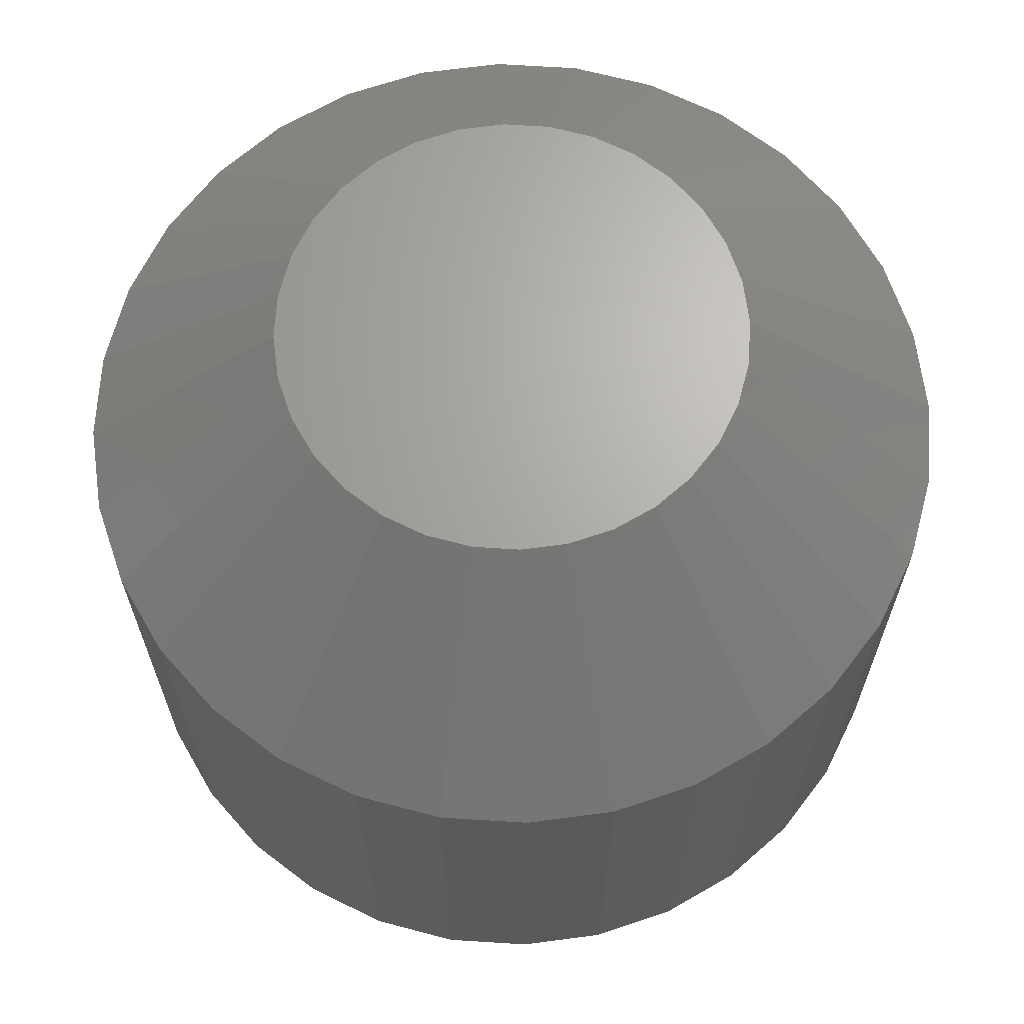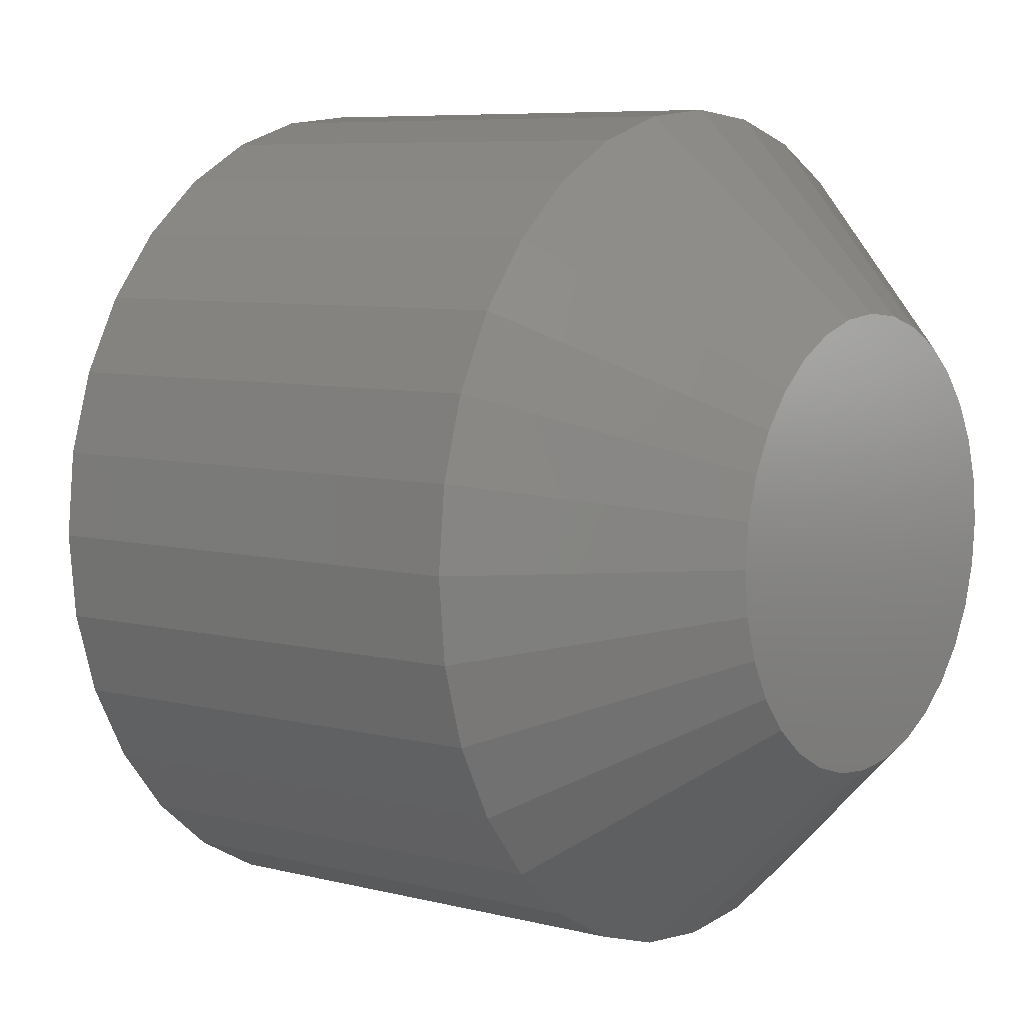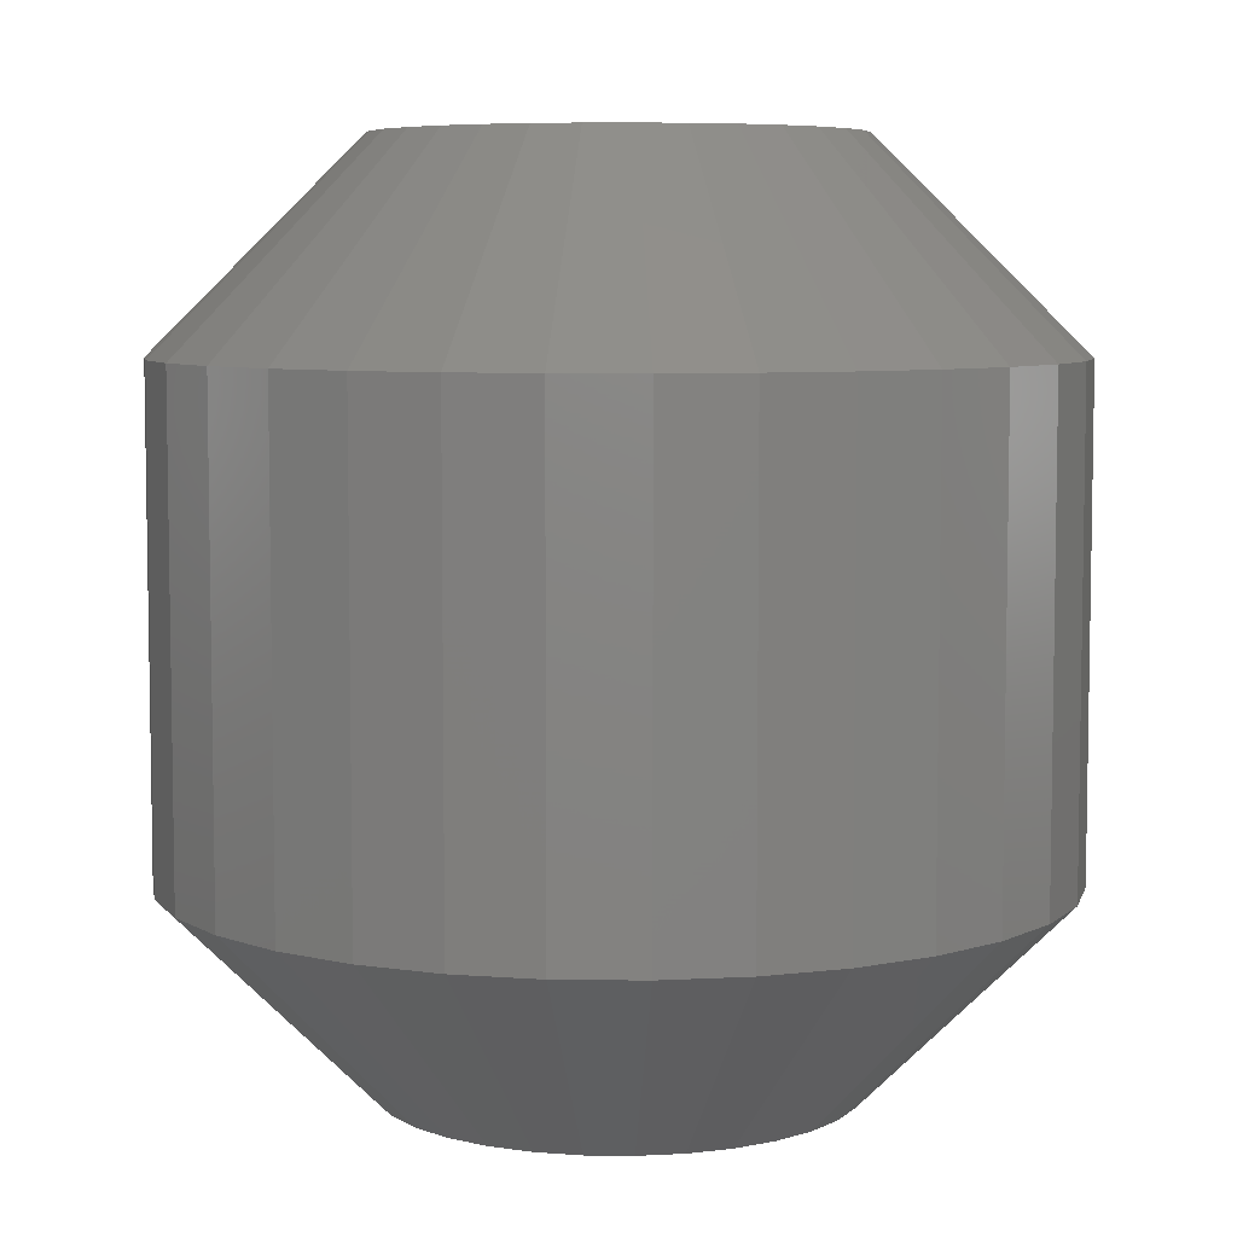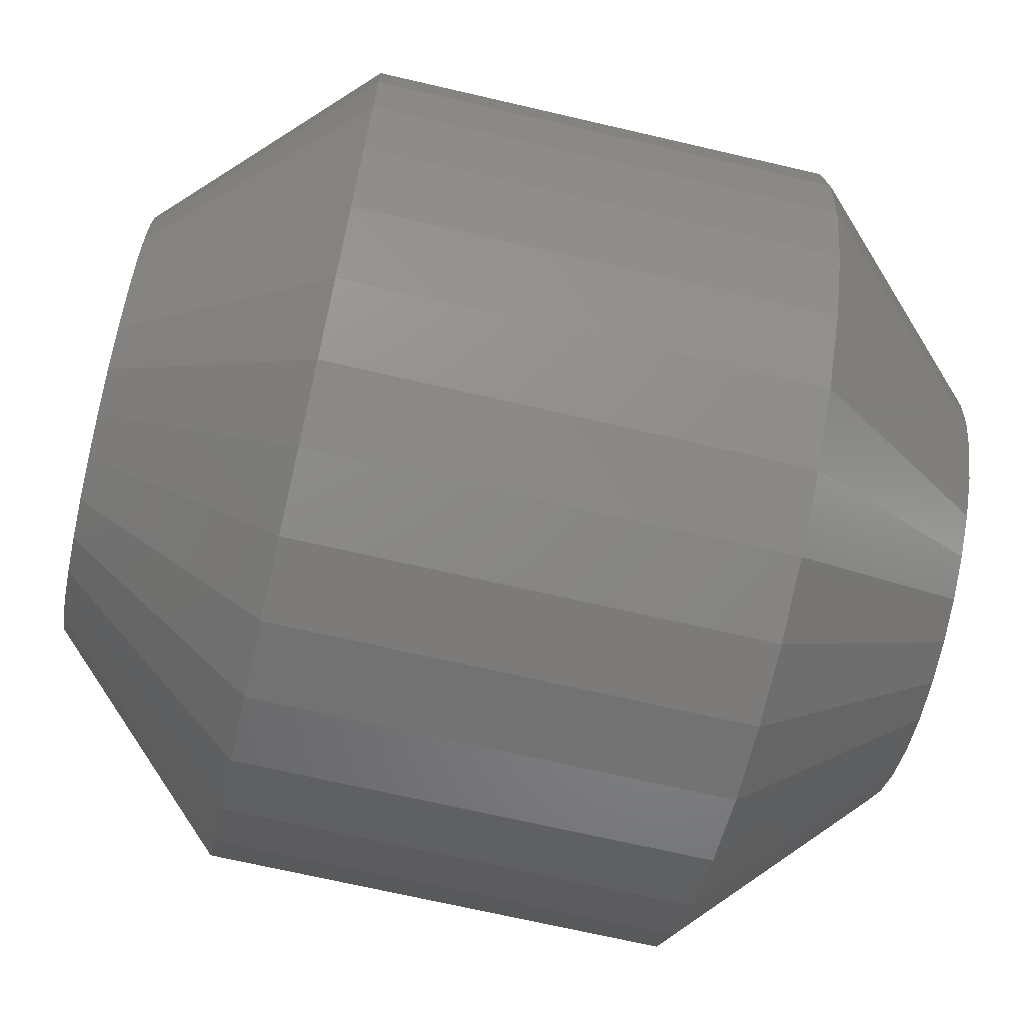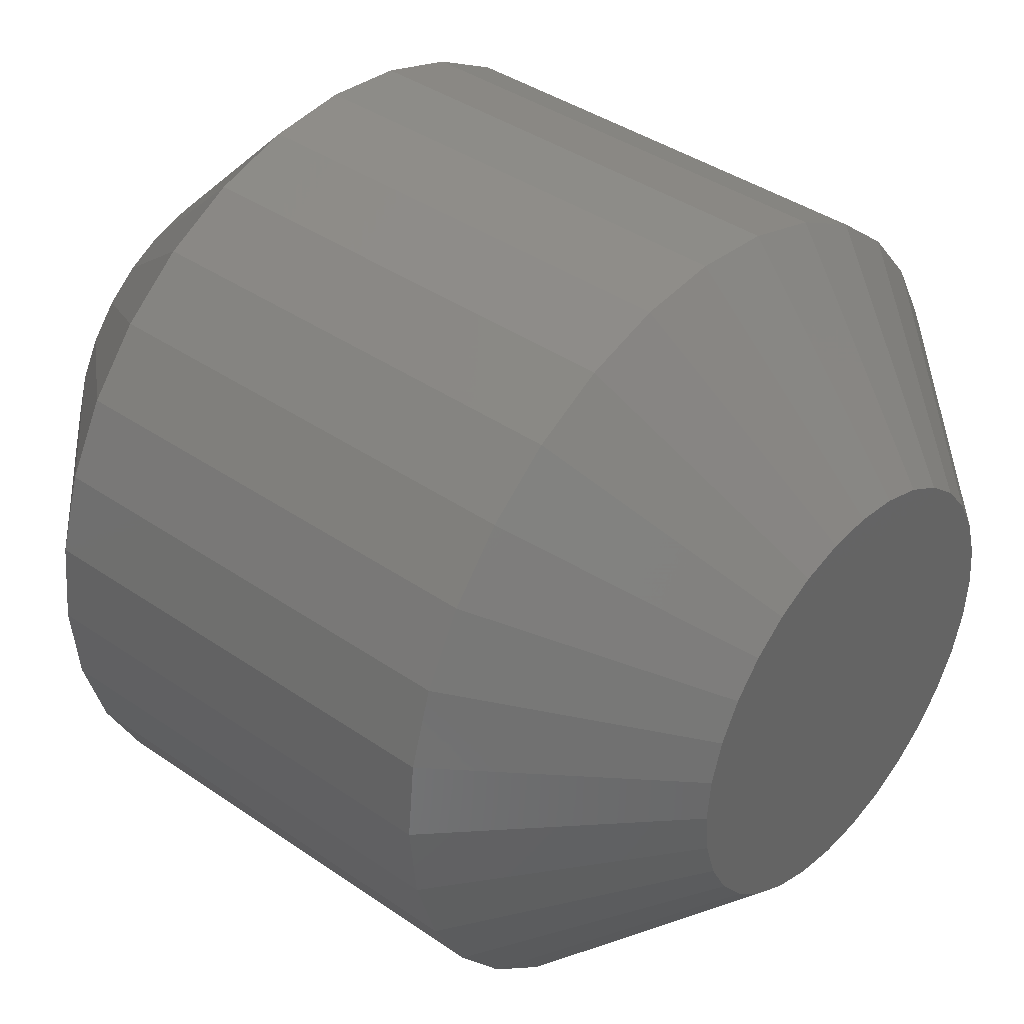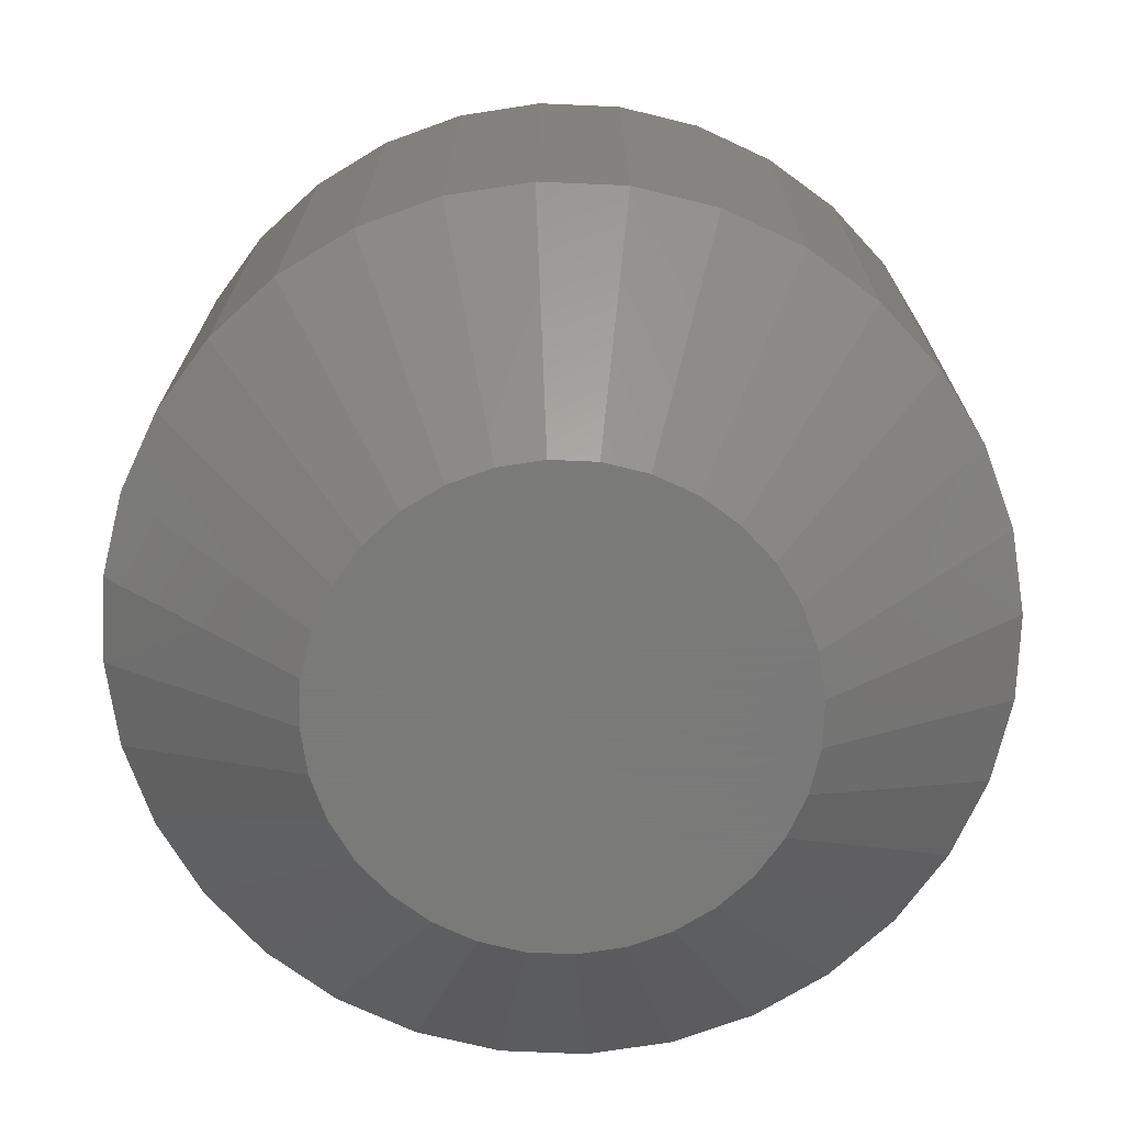
<metadata>
{"format":"stl","ext":"stl","renderer":"f3d","projection":"perspective","resolution":1024,"background":"white","views":[{"elev":66.7,"azim":-103.2,"up":"+Z"},{"elev":6.9,"azim":127.0,"up":"+Y"},{"elev":6.5,"azim":-71.1,"up":"+Z"},{"elev":-69.2,"azim":76.9,"up":"+Y"},{"elev":39.5,"azim":-49.3,"up":"+Y"},{"elev":-72.7,"azim":171.9,"up":"+Z"}]}
</metadata>
<code>
# stl→obj: 128 verts, 252 faces
v 0.3079 -0.003372 0.1406
v 0.3079 -0.003372 0.4766
v 0.3021 -0.0619 0.1406
v 0.3021 -0.0619 0.4766
v 0.2851 -0.1182 0.1406
v 0.2851 -0.1182 0.4766
v 0.2573 -0.17 0.1406
v 0.2573 -0.17 0.4766
v 0.22 -0.2155 0.1406
v 0.22 -0.2155 0.4766
v 0.1746 -0.2528 0.1406
v 0.1746 -0.2528 0.4766
v 0.1227 -0.2805 0.1406
v 0.1227 -0.2805 0.4766
v 0.06642 -0.2976 0.1406
v 0.06642 -0.2976 0.4766
v 0.007895 -0.3034 0.1406
v 0.007895 -0.3034 0.4766
v -0.05063 -0.2976 0.1406
v -0.05063 -0.2976 0.4766
v -0.1069 -0.2805 0.1406
v -0.1069 -0.2805 0.4766
v -0.1588 -0.2528 0.1406
v -0.1588 -0.2528 0.4766
v -0.2042 -0.2155 0.1406
v -0.2042 -0.2155 0.4766
v -0.2415 -0.17 0.1406
v -0.2415 -0.17 0.4766
v -0.2693 -0.1182 0.1406
v -0.2693 -0.1182 0.4766
v -0.2863 -0.0619 0.1406
v -0.2863 -0.0619 0.4766
v -0.2921 -0.003372 0.1406
v -0.2921 -0.003372 0.4766
v -0.2863 0.05516 0.1406
v -0.2863 0.05516 0.4766
v -0.2693 0.1114 0.1406
v -0.2693 0.1114 0.4766
v -0.2415 0.1633 0.1406
v -0.2415 0.1633 0.4766
v -0.2042 0.2088 0.1406
v -0.2042 0.2088 0.4766
v -0.1588 0.2461 0.1406
v -0.1588 0.2461 0.4766
v -0.1069 0.2738 0.1406
v -0.1069 0.2738 0.4766
v -0.05063 0.2909 0.1406
v -0.05063 0.2909 0.4766
v 0.007895 0.2966 0.1406
v 0.007895 0.2966 0.4766
v 0.06642 0.2909 0.1406
v 0.06642 0.2909 0.4766
v 0.1227 0.2738 0.1406
v 0.1227 0.2738 0.4766
v 0.1746 0.2461 0.1406
v 0.1746 0.2461 0.4766
v 0.22 0.2088 0.1406
v 0.22 0.2088 0.4766
v 0.2573 0.1633 0.1406
v 0.2573 0.1633 0.4766
v 0.2851 0.1114 0.1406
v 0.2851 0.1114 0.4766
v 0.3021 0.05516 0.1406
v 0.3021 0.05516 0.4766
v -0.0232 0.1529 0.6172
v 0.03899 0.1529 0.6172
v 0.007895 0.156 0.6172
v -0.0531 0.1439 0.6172
v 0.06888 0.1439 0.6172
v 0.06888 -0.1506 0.6172
v -0.0232 -0.1597 0.6172
v 0.03899 -0.1597 0.6172
v 0.007895 -0.1627 0.6172
v 0.09644 0.1291 0.6172
v -0.08065 0.1291 0.6172
v 0.1206 0.1093 0.6172
v -0.1048 0.1093 0.6172
v 0.1404 0.08517 0.6172
v -0.1246 0.08517 0.6172
v 0.1551 0.05762 0.6172
v -0.1393 0.05762 0.6172
v 0.1642 0.02772 0.6172
v -0.1484 0.02772 0.6172
v 0.1673 -0.003372 0.6172
v -0.1515 -0.003372 0.6172
v 0.1642 -0.03446 0.6172
v -0.1484 -0.03446 0.6172
v 0.1551 -0.06436 0.6172
v -0.1393 -0.06436 0.6172
v 0.1404 -0.09192 0.6172
v -0.1246 -0.09192 0.6172
v 0.1206 -0.1161 0.6172
v -0.1048 -0.1161 0.6172
v 0.09644 -0.1359 0.6172
v -0.08065 -0.1359 0.6172
v -0.0531 -0.1506 0.6172
v 0.007895 0.156 0
v 0.03899 0.1529 0
v -0.0232 0.1529 0
v -0.0531 0.1439 0
v 0.06888 0.1439 0
v 0.03899 -0.1597 0
v -0.0232 -0.1597 0
v 0.06888 -0.1506 0
v 0.007895 -0.1627 0
v -0.0531 -0.1506 0
v -0.08065 -0.1359 0
v 0.09644 -0.1359 0
v -0.1048 -0.1161 0
v 0.1206 -0.1161 0
v -0.1246 -0.09192 0
v 0.1404 -0.09192 0
v -0.1393 -0.06436 0
v 0.1551 -0.06436 0
v -0.1484 -0.03446 0
v 0.1642 -0.03446 0
v -0.1515 -0.003372 0
v 0.1673 -0.003372 0
v -0.1484 0.02772 0
v 0.1642 0.02772 0
v -0.1393 0.05762 0
v 0.1551 0.05762 0
v -0.1246 0.08517 0
v 0.1404 0.08517 0
v -0.1048 0.1093 0
v 0.1206 0.1093 0
v -0.08065 0.1291 0
v 0.09644 0.1291 0
f 1 2 3
f 3 2 4
f 3 4 5
f 5 4 6
f 5 6 7
f 7 6 8
f 7 8 9
f 9 8 10
f 9 10 11
f 11 10 12
f 11 12 13
f 13 12 14
f 13 14 15
f 15 14 16
f 15 16 17
f 17 16 18
f 17 18 19
f 19 18 20
f 19 20 21
f 21 20 22
f 21 22 23
f 23 22 24
f 23 24 25
f 25 24 26
f 25 26 27
f 27 26 28
f 27 28 29
f 29 28 30
f 29 30 31
f 31 30 32
f 31 32 33
f 33 32 34
f 33 34 35
f 35 34 36
f 35 36 37
f 37 36 38
f 37 38 39
f 39 38 40
f 39 40 41
f 41 40 42
f 41 42 43
f 43 42 44
f 43 44 45
f 45 44 46
f 45 46 47
f 47 46 48
f 47 48 49
f 49 48 50
f 49 50 51
f 51 50 52
f 51 52 53
f 53 52 54
f 53 54 55
f 55 54 56
f 55 56 57
f 57 56 58
f 57 58 59
f 59 58 60
f 59 60 61
f 61 60 62
f 61 62 63
f 63 62 64
f 63 64 1
f 1 64 2
f 65 66 67
f 66 65 68
f 66 68 69
f 70 71 72
f 72 71 73
f 69 68 74
f 74 68 75
f 74 75 76
f 76 75 77
f 76 77 78
f 78 77 79
f 78 79 80
f 80 79 81
f 80 81 82
f 82 81 83
f 82 83 84
f 84 83 85
f 84 85 86
f 86 85 87
f 86 87 88
f 88 87 89
f 88 89 90
f 90 89 91
f 90 91 92
f 92 91 93
f 92 93 94
f 94 93 95
f 94 95 70
f 70 95 96
f 70 96 71
f 73 71 18
f 18 16 73
f 8 92 10
f 10 92 94
f 10 94 12
f 92 8 90
f 90 8 6
f 90 6 88
f 88 6 4
f 88 4 86
f 86 4 2
f 86 2 84
f 91 26 93
f 93 26 24
f 93 24 95
f 26 91 28
f 28 91 89
f 28 89 30
f 30 89 87
f 30 87 32
f 32 87 85
f 32 85 34
f 18 71 20
f 20 71 96
f 20 96 22
f 22 96 95
f 22 95 24
f 73 16 72
f 72 16 14
f 72 14 70
f 70 14 12
f 70 12 94
f 67 66 50
f 50 48 67
f 40 77 42
f 42 77 75
f 42 75 44
f 77 40 79
f 79 40 38
f 79 38 81
f 81 38 36
f 81 36 83
f 83 36 34
f 83 34 85
f 78 58 76
f 76 58 56
f 76 56 74
f 58 78 60
f 60 78 80
f 60 80 62
f 62 80 82
f 62 82 64
f 64 82 84
f 64 84 2
f 50 66 52
f 52 66 69
f 52 69 54
f 54 69 74
f 54 74 56
f 67 48 65
f 65 48 46
f 65 46 68
f 68 46 44
f 68 44 75
f 97 98 99
f 100 99 98
f 101 100 98
f 102 103 104
f 105 103 102
f 103 106 104
f 104 106 107
f 104 107 108
f 108 107 109
f 108 109 110
f 110 109 111
f 110 111 112
f 112 111 113
f 112 113 114
f 114 113 115
f 114 115 116
f 116 115 117
f 116 117 118
f 118 117 119
f 118 119 120
f 120 119 121
f 120 121 122
f 122 121 123
f 122 123 124
f 124 123 125
f 124 125 126
f 126 125 127
f 126 127 128
f 128 127 100
f 128 100 101
f 17 103 105
f 105 15 17
f 107 23 109
f 109 23 25
f 109 25 111
f 111 25 27
f 111 27 113
f 113 27 29
f 113 29 115
f 115 29 31
f 115 31 117
f 117 31 33
f 11 108 9
f 9 108 110
f 9 110 7
f 7 110 112
f 7 112 5
f 5 112 114
f 5 114 3
f 3 114 116
f 3 116 1
f 1 116 118
f 23 107 21
f 21 107 106
f 21 106 19
f 19 106 103
f 19 103 17
f 108 11 104
f 104 11 13
f 104 13 102
f 102 13 15
f 102 15 105
f 49 98 97
f 97 47 49
f 128 55 126
f 126 55 57
f 126 57 124
f 124 57 59
f 124 59 122
f 122 59 61
f 122 61 120
f 120 61 63
f 120 63 118
f 118 63 1
f 43 127 41
f 41 127 125
f 41 125 39
f 39 125 123
f 39 123 37
f 37 123 121
f 37 121 35
f 35 121 119
f 35 119 33
f 33 119 117
f 55 128 53
f 53 128 101
f 53 101 51
f 51 101 98
f 51 98 49
f 127 43 100
f 100 43 45
f 100 45 99
f 99 45 47
f 99 47 97

</code>
